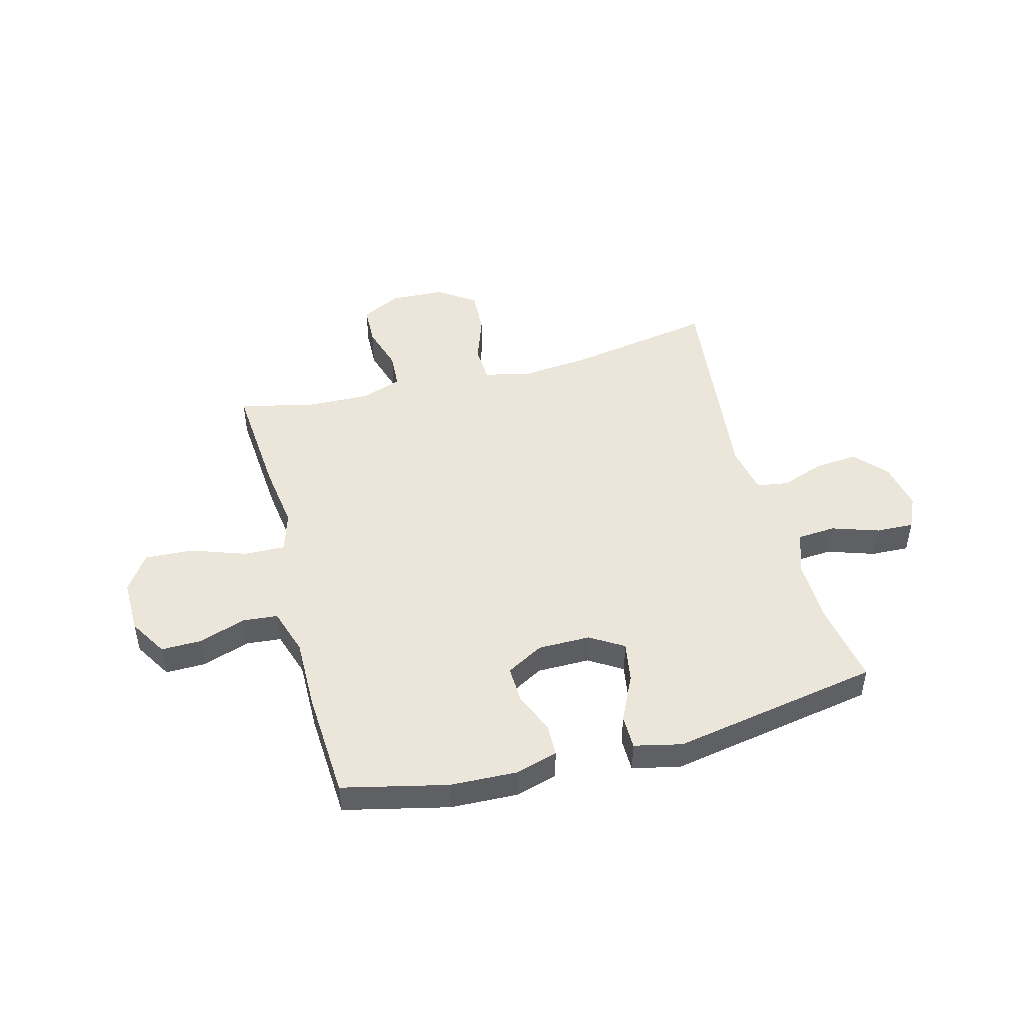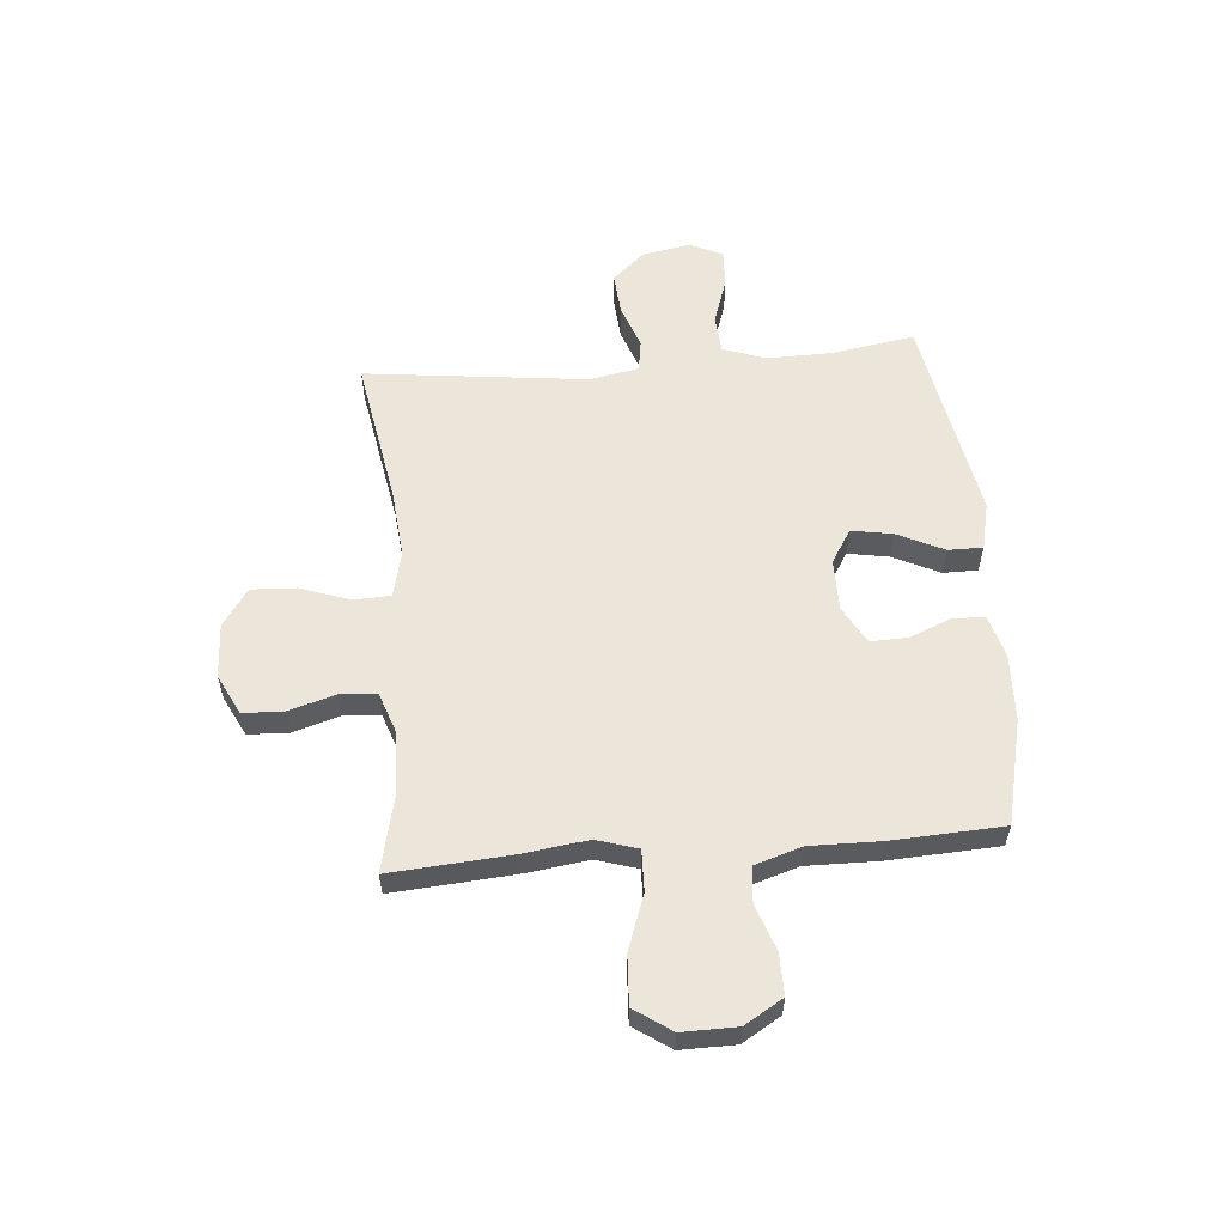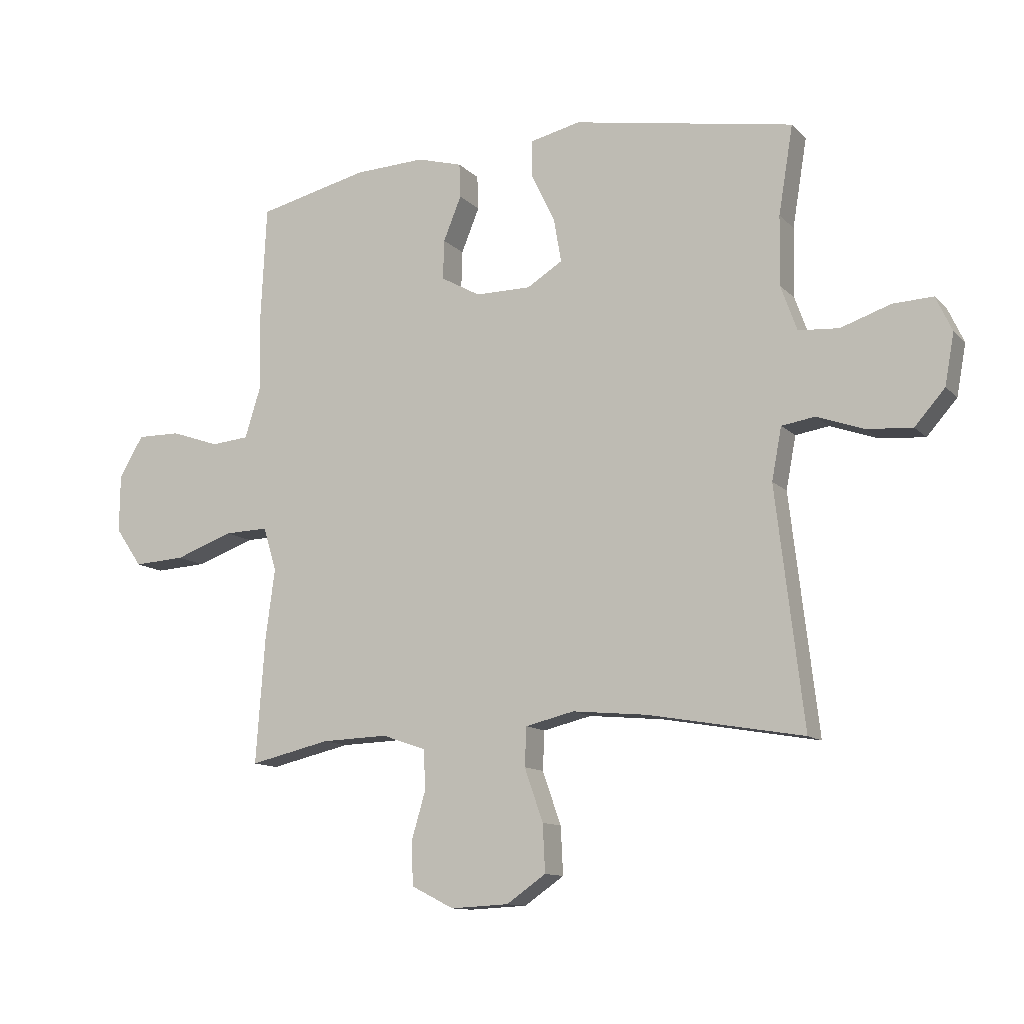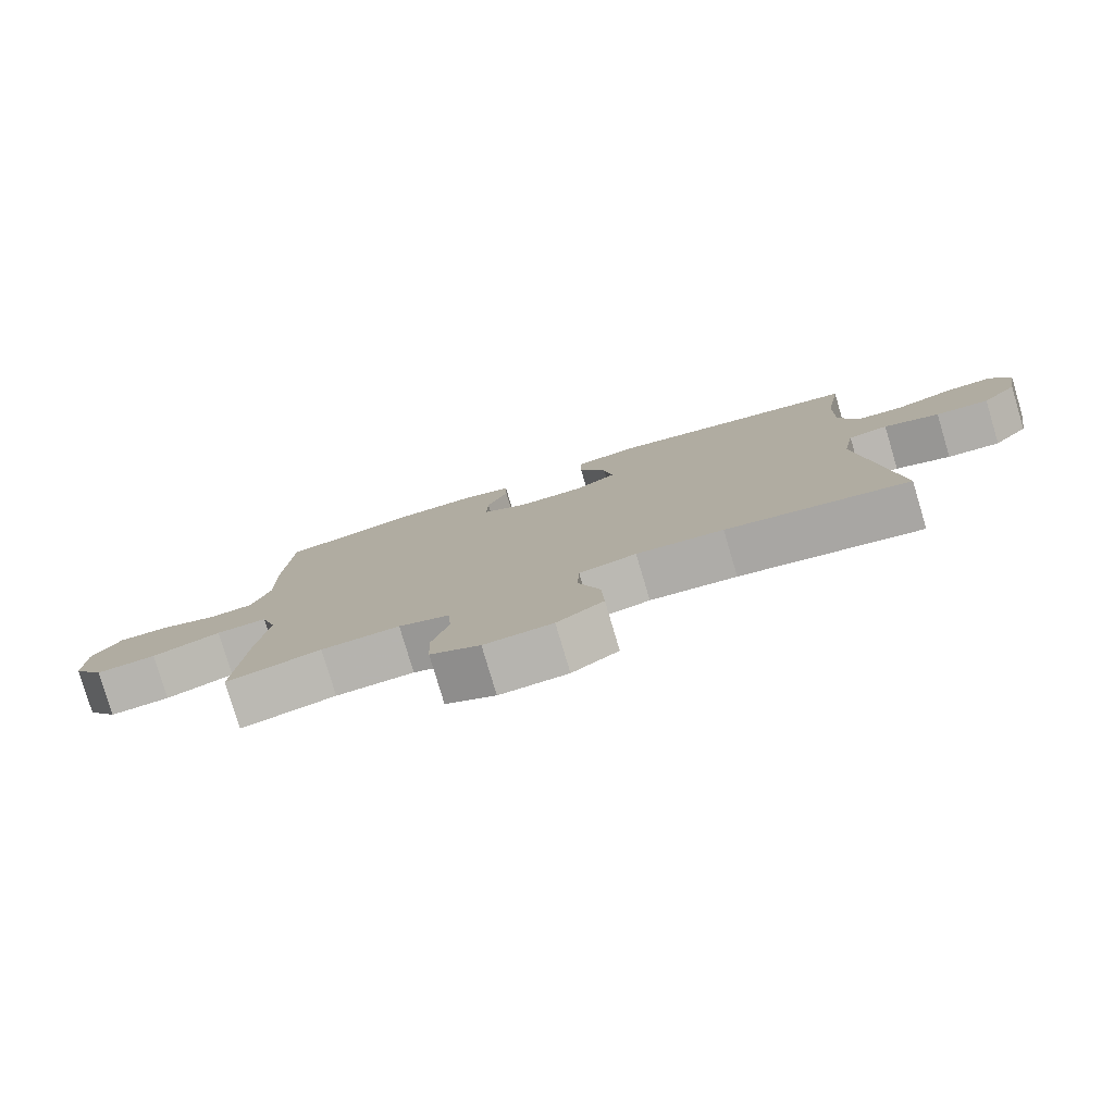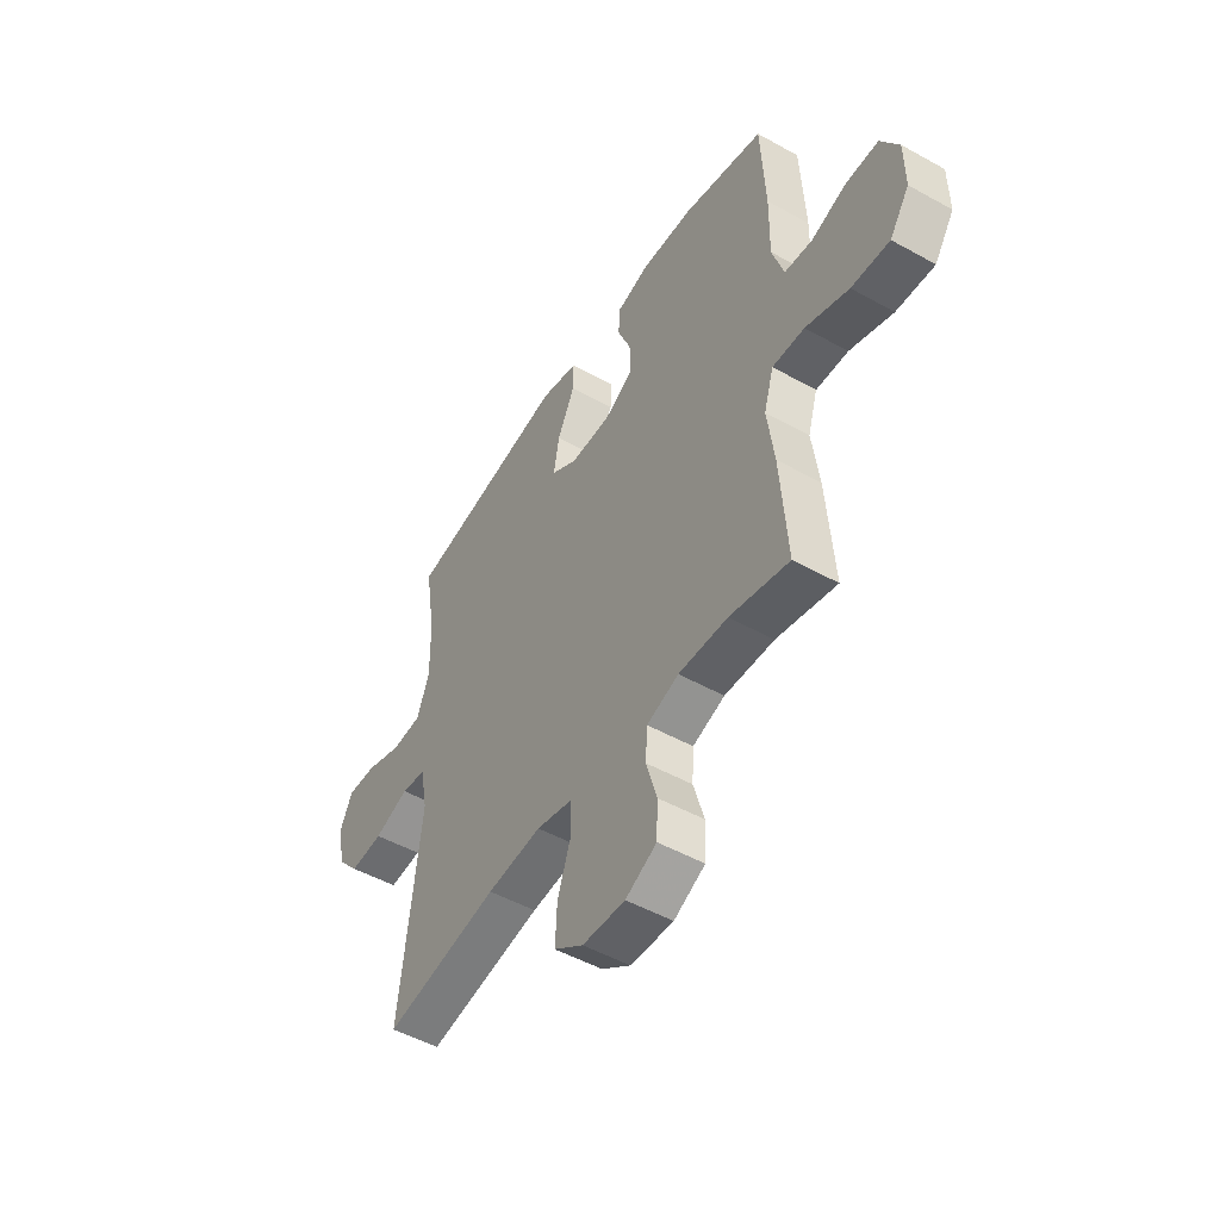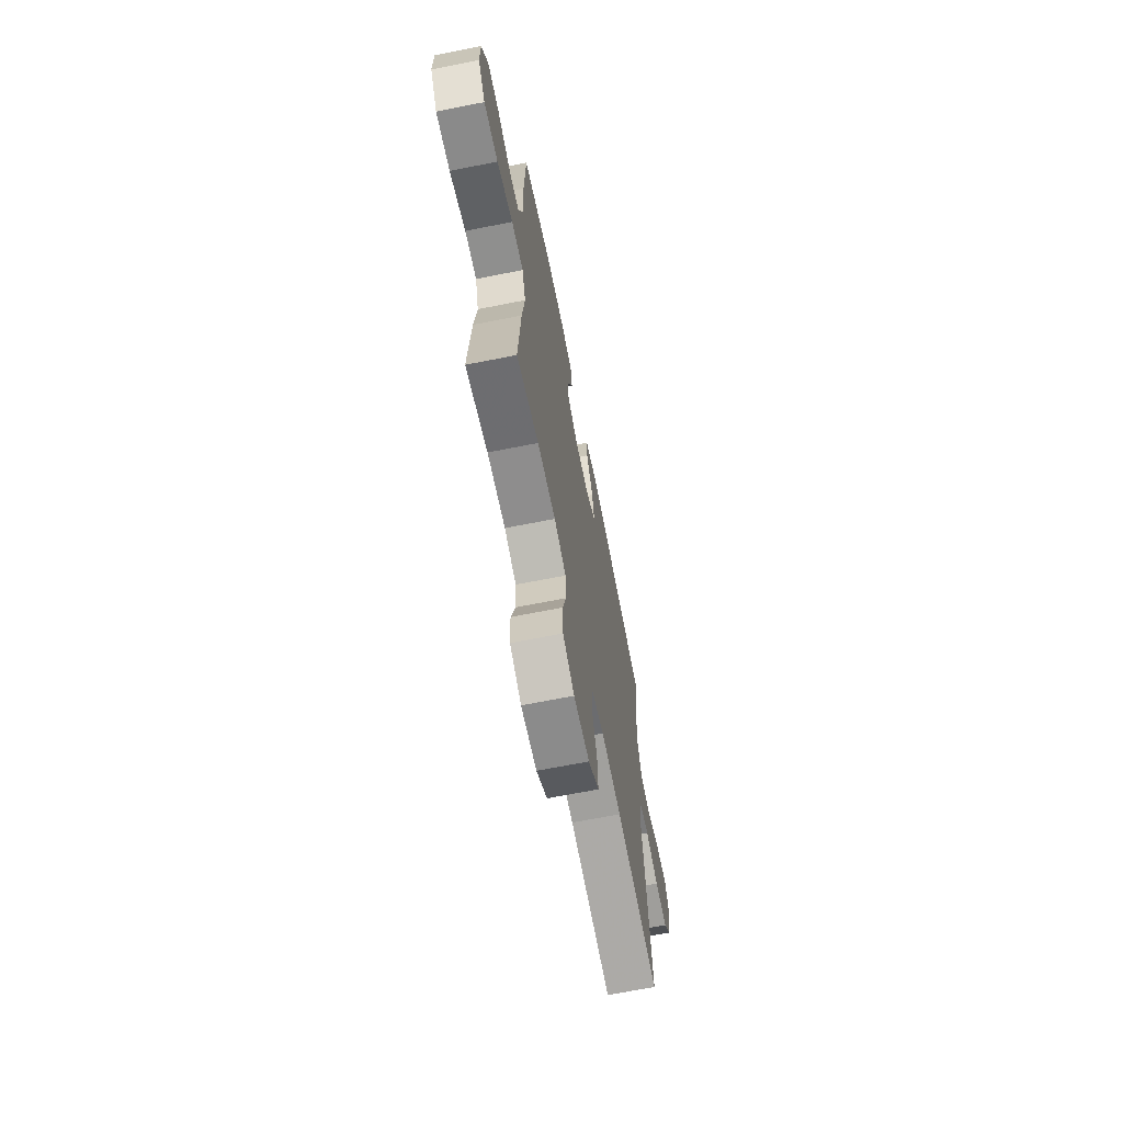
<metadata>
{"format":"obj","ext":"obj","renderer":"f3d","projection":"perspective","resolution":1024,"background":"white","views":[{"elev":47.4,"azim":-15.0,"up":"+Y"},{"elev":57.2,"azim":-94.9,"up":"+Y"},{"elev":-11.7,"azim":25.7,"up":"+Z"},{"elev":-79.4,"azim":16.6,"up":"+Z"},{"elev":-49.8,"azim":-121.6,"up":"+Z"},{"elev":-66.6,"azim":-78.7,"up":"+Z"}]}
</metadata>
<code>
v -0.5 0.07 -0.5
v -0.484 0.07 -0.282
v -0.468 0.07 -0.162
v -0.491 0.07 -0.087
v -0.566 0.07 -0.089
v -0.667 0.07 -0.125
v -0.756 0.07 -0.13
v -0.802 0.07 -0.063
v -0.801 0.07 0.037
v -0.759 0.07 0.107
v -0.684 0.07 0.106
v -0.6 0.07 0.077
v -0.535 0.07 0.083
v -0.508 0.07 0.169
v -0.51 0.07 0.299
v -0.5 0.07 0.5
v -0.309 0.07 0.545
v -0.187 0.07 0.55
v -0.109 0.07 0.528
v -0.107 0.07 0.469
v -0.138 0.07 0.393
v -0.14 0.07 0.325
v -0.072 0.07 0.287
v 0.024 0.07 0.287
v 0.085 0.07 0.325
v 0.072 0.07 0.4
v 0.031 0.07 0.485
v 0.031 0.07 0.548
v 0.118 0.07 0.568
v 0.5 0.07 0.5
v 0.475 0.07 0.348
v 0.473 0.07 0.229
v 0.501 0.07 0.151
v 0.571 0.07 0.146
v 0.657 0.07 0.175
v 0.726 0.07 0.178
v 0.754 0.07 0.118
v 0.738 0.07 0.03
v 0.686 0.07 -0.029
v 0.608 0.07 -0.023
v 0.527 0.07 0.006
v 0.469 0.07 -0.003
v 0.452 0.07 -0.093
v 0.5 0.07 -0.5
v 0.231 0.07 -0.453
v 0.103 0.07 -0.441
v 0.019 0.07 -0.461
v 0.016 0.07 -0.528
v 0.048 0.07 -0.619
v 0.052 0.07 -0.701
v -0.016 0.07 -0.748
v -0.116 0.07 -0.753
v -0.189 0.07 -0.716
v -0.192 0.07 -0.642
v -0.167 0.07 -0.557
v -0.171 0.07 -0.49
v -0.246 0.07 -0.464
v -0.361 0.07 -0.468
v -0.5 0 -0.5
v -0.484 0 -0.282
v -0.468 0 -0.162
v -0.491 0 -0.087
v -0.566 0 -0.089
v -0.667 0 -0.125
v -0.756 0 -0.13
v -0.802 0 -0.063
v -0.801 0 0.037
v -0.759 0 0.107
v -0.684 0 0.106
v -0.6 0 0.077
v -0.535 0 0.083
v -0.508 0 0.169
v -0.51 0 0.299
v -0.5 0 0.5
v -0.309 0 0.545
v -0.187 0 0.55
v -0.109 0 0.528
v -0.107 0 0.469
v -0.138 0 0.393
v -0.14 0 0.325
v -0.072 0 0.287
v 0.024 0 0.287
v 0.085 0 0.325
v 0.072 0 0.4
v 0.031 0 0.485
v 0.031 0 0.548
v 0.118 0 0.568
v 0.5 0 0.5
v 0.475 0 0.348
v 0.473 0 0.229
v 0.501 0 0.151
v 0.571 0 0.146
v 0.657 0 0.175
v 0.726 0 0.178
v 0.754 0 0.118
v 0.738 0 0.03
v 0.686 0 -0.029
v 0.608 0 -0.023
v 0.527 0 0.006
v 0.469 0 -0.003
v 0.452 0 -0.093
v 0.5 0 -0.5
v 0.231 0 -0.453
v 0.103 0 -0.441
v 0.019 0 -0.461
v 0.016 0 -0.528
v 0.048 0 -0.619
v 0.052 0 -0.701
v -0.016 0 -0.748
v -0.116 0 -0.753
v -0.189 0 -0.716
v -0.192 0 -0.642
v -0.167 0 -0.557
v -0.171 0 -0.49
v -0.246 0 -0.464
v -0.361 0 -0.468
f 53 54 55
f 52 53 55
f 51 52 55
f 50 51 55
f 49 50 55
f 48 49 55
f 47 48 55 56
f 46 47 56 57
f 43 44 45
f 42 43 45 46
f 39 40 41
f 38 39 41
f 37 38 41
f 36 37 41
f 35 36 41
f 34 35 41
f 33 34 41 42
f 46 57 58
f 42 46 58
f 33 42 58
f 32 33 58
f 29 30 31
f 28 29 31
f 27 28 31
f 26 27 31
f 19 20 21
f 18 19 21
f 17 18 21
f 16 17 21
f 15 16 21
f 14 15 21
f 13 14 21 22
f 10 11 12
f 9 10 12
f 8 9 12
f 7 8 12
f 6 7 12
f 5 6 12
f 4 5 12 13
f 13 22 23
f 4 13 23
f 3 4 23
f 3 23 24
f 2 3 24
f 1 2 24
f 58 1 24
f 25 26 31 32
f 24 25 32 58
f 113 112 111
f 113 111 110
f 113 110 109
f 113 109 108
f 113 108 107
f 113 107 106
f 114 113 106 105
f 115 114 105 104
f 103 102 101
f 104 103 101 100
f 99 98 97
f 99 97 96
f 99 96 95
f 99 95 94
f 99 94 93
f 99 93 92
f 100 99 92 91
f 116 115 104
f 116 104 100
f 116 100 91
f 116 91 90
f 89 88 87
f 89 87 86
f 89 86 85
f 89 85 84
f 79 78 77
f 79 77 76
f 79 76 75
f 79 75 74
f 79 74 73
f 79 73 72
f 80 79 72 71
f 70 69 68
f 70 68 67
f 70 67 66
f 70 66 65
f 70 65 64
f 70 64 63
f 71 70 63 62
f 81 80 71
f 81 71 62
f 81 62 61
f 82 81 61
f 82 61 60
f 82 60 59
f 82 59 116
f 90 89 84 83
f 116 90 83 82
f 1 59 60 2
f 2 60 61 3
f 3 61 62 4
f 4 62 63 5
f 5 63 64 6
f 6 64 65 7
f 7 65 66 8
f 8 66 67 9
f 9 67 68 10
f 10 68 69 11
f 11 69 70 12
f 12 70 71 13
f 13 71 72 14
f 14 72 73 15
f 15 73 74 16
f 16 74 75 17
f 17 75 76 18
f 18 76 77 19
f 19 77 78 20
f 20 78 79 21
f 21 79 80 22
f 22 80 81 23
f 23 81 82 24
f 24 82 83 25
f 25 83 84 26
f 26 84 85 27
f 27 85 86 28
f 28 86 87 29
f 29 87 88 30
f 30 88 89 31
f 31 89 90 32
f 32 90 91 33
f 33 91 92 34
f 34 92 93 35
f 35 93 94 36
f 36 94 95 37
f 37 95 96 38
f 38 96 97 39
f 39 97 98 40
f 40 98 99 41
f 41 99 100 42
f 42 100 101 43
f 43 101 102 44
f 44 102 103 45
f 45 103 104 46
f 46 104 105 47
f 47 105 106 48
f 48 106 107 49
f 49 107 108 50
f 50 108 109 51
f 51 109 110 52
f 52 110 111 53
f 53 111 112 54
f 54 112 113 55
f 55 113 114 56
f 56 114 115 57
f 57 115 116 58
f 58 116 59 1

</code>
